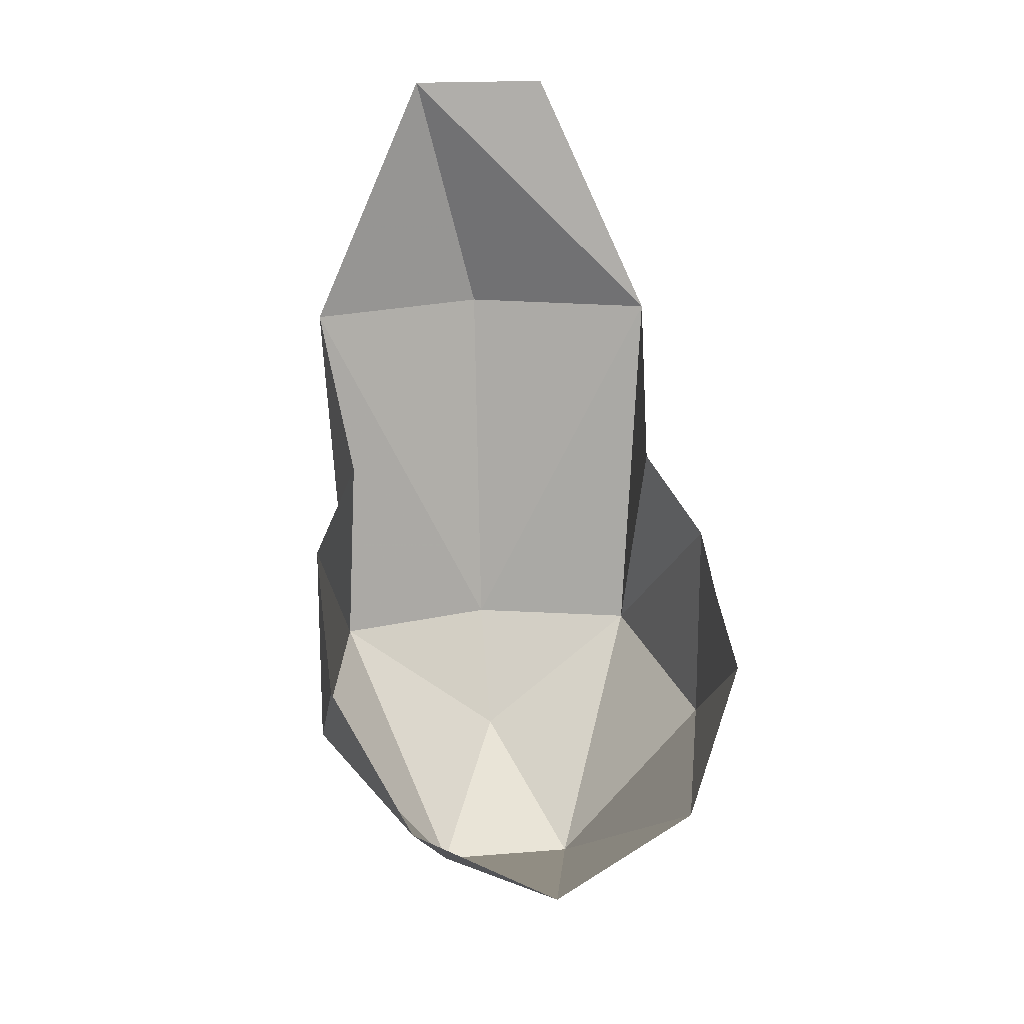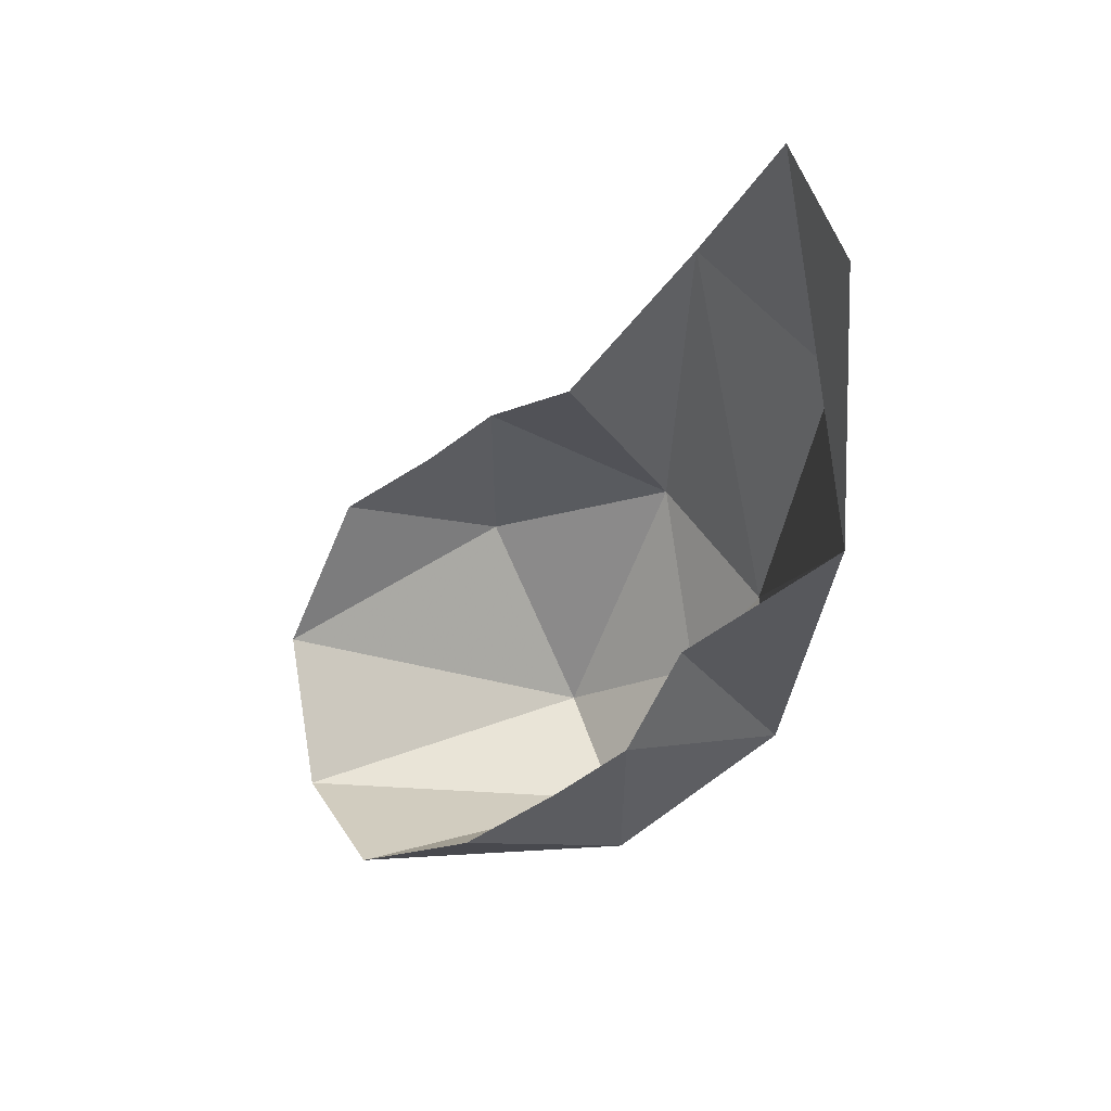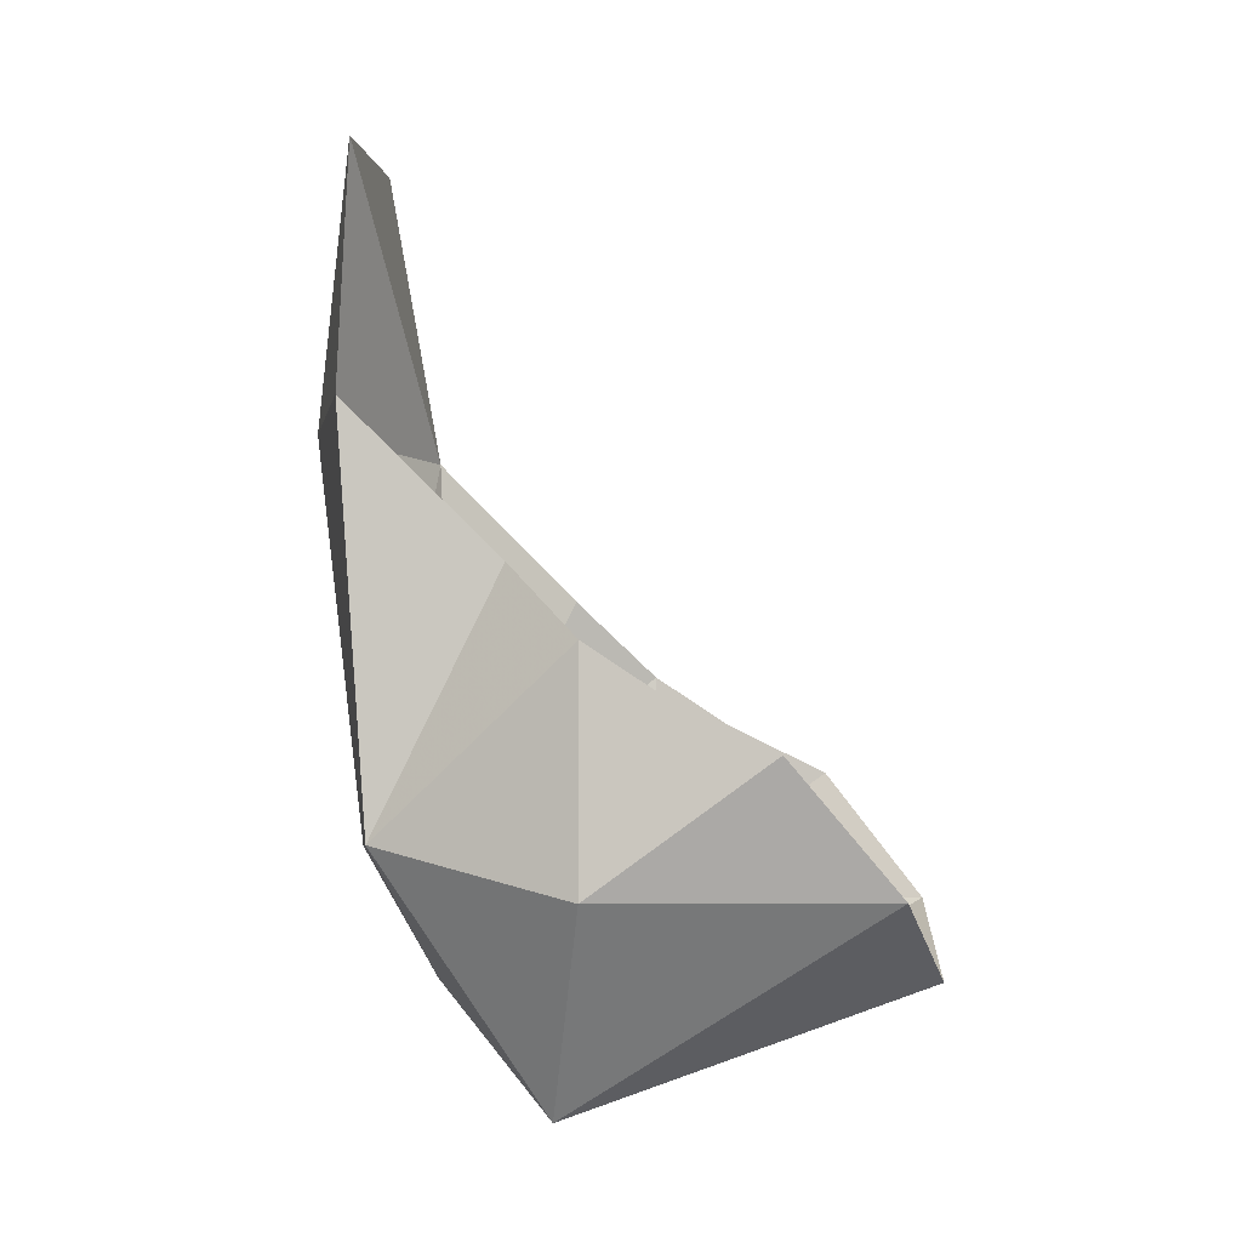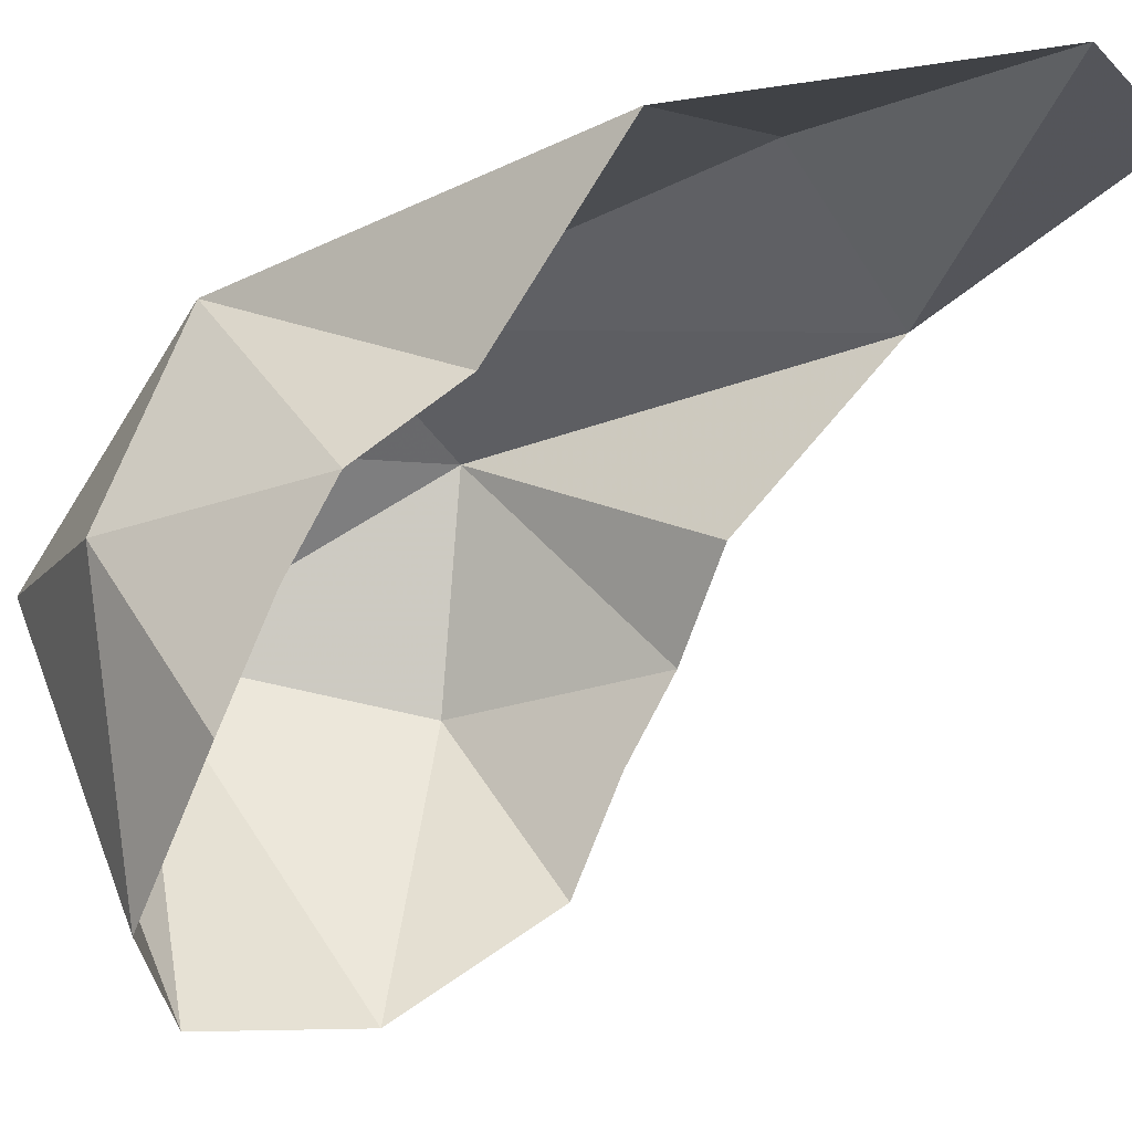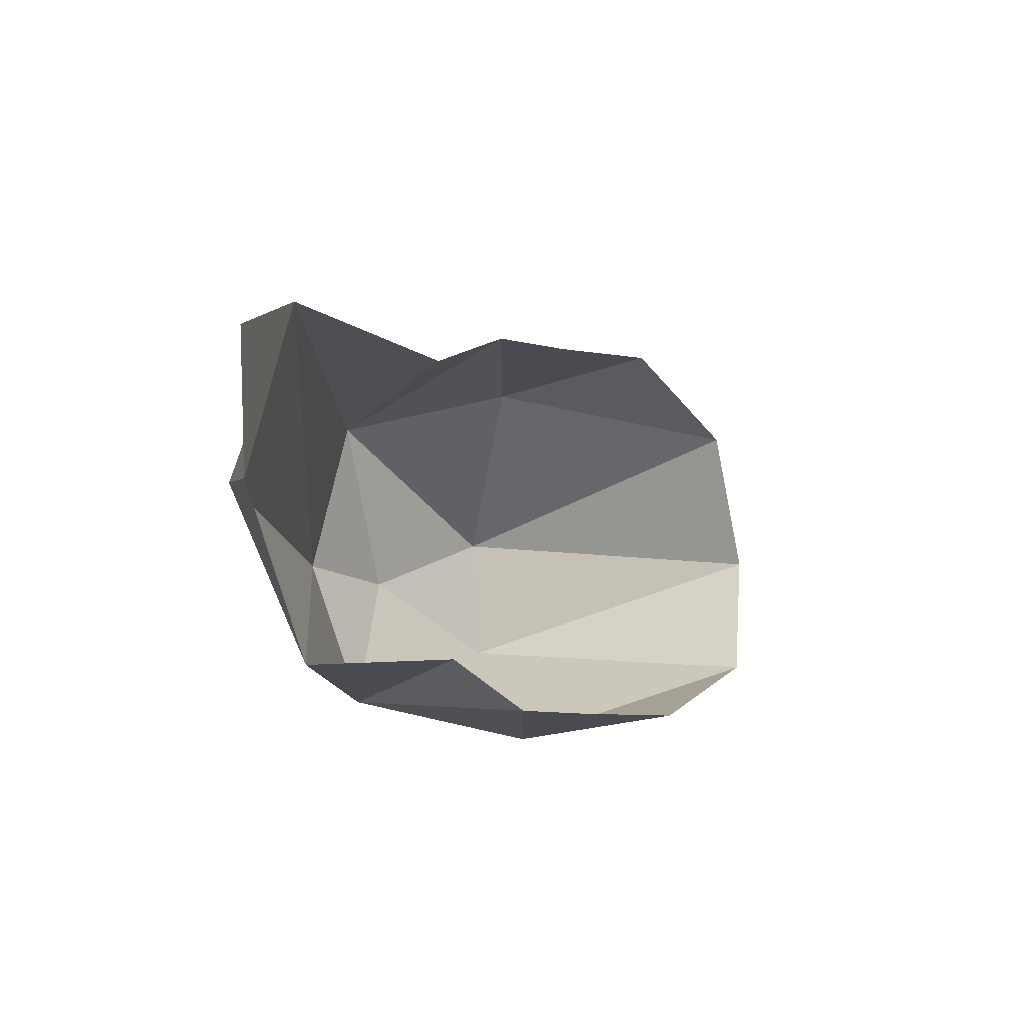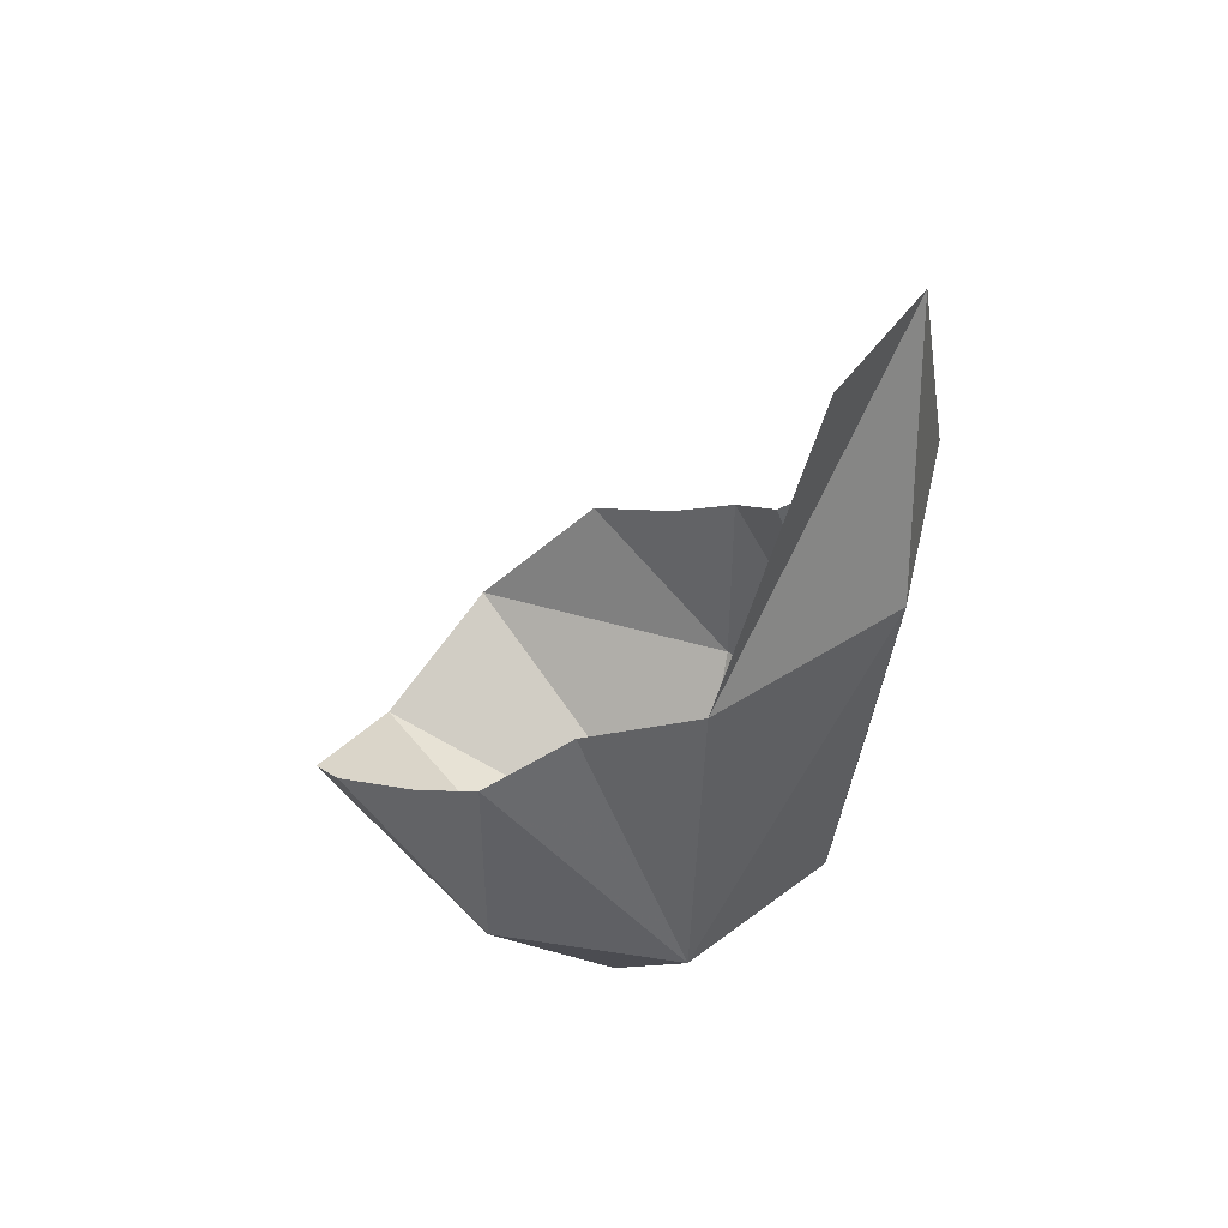
<metadata>
{"format":"obj","ext":"obj","renderer":"f3d","projection":"perspective","resolution":1024,"background":"white","views":[{"elev":17.7,"azim":170.8,"up":"+Y"},{"elev":56.9,"azim":-108.8,"up":"+Y"},{"elev":-5.5,"azim":99.3,"up":"+Y"},{"elev":-22.7,"azim":122.1,"up":"+Z"},{"elev":75.3,"azim":86.7,"up":"+Y"},{"elev":47.1,"azim":-56.5,"up":"+Y"}]}
</metadata>
<code>
v 0 -1.477 -0.1016
v 0.04688 -1.453 -0.09375
v 0.02344 -1.516 0.007812
v -0.02344 -1.516 0.007812
v -0.04688 -1.453 -0.09375
v -0.07031 -1.453 -0.007812
v -0.07031 -1.414 -0.0625
v -0.07031 -1.398 -0.03125
v -0.07031 -1.383 -0.007812
v -0.05469 -1.438 0.05469
v -0.05469 -1.359 0.01562
v -0.0625 -1.312 0.0625
v 0 -1.438 0.07031
v 0 -1.312 0.08594
v 0.02344 -1.227 0.07031
v -0.02344 -1.227 0.07031
v 0.0625 -1.312 0.0625
v 0.05469 -1.438 0.05469
v 0 -1.477 0.04688
v 0.07031 -1.453 -0.007812
v 0.07031 -1.383 -0.007812
v 0.05469 -1.359 0.01562
v 0.07031 -1.398 -0.03125
v 0.07031 -1.414 -0.0625
f 1 2 3
f 1 3 4
f 1 4 5
f 5 4 6
f 5 6 7
f 7 6 8
f 8 6 9
f 9 6 10
f 9 10 11
f 11 10 12
f 12 10 13
f 12 13 14
f 12 14 15
f 12 15 16
f 12 16 15
f 12 15 14
f 12 14 10
f 10 14 13
f 13 14 17
f 13 17 18
f 13 18 14
f 14 18 17
f 14 17 15
f 14 15 17
f 4 3 19
f 4 19 10
f 4 10 6
f 19 18 13
f 19 13 10
f 19 3 18
f 18 3 20
f 18 20 21
f 18 21 22
f 18 22 17
f 20 23 21
f 23 20 24
f 24 20 2
f 2 20 3

</code>
